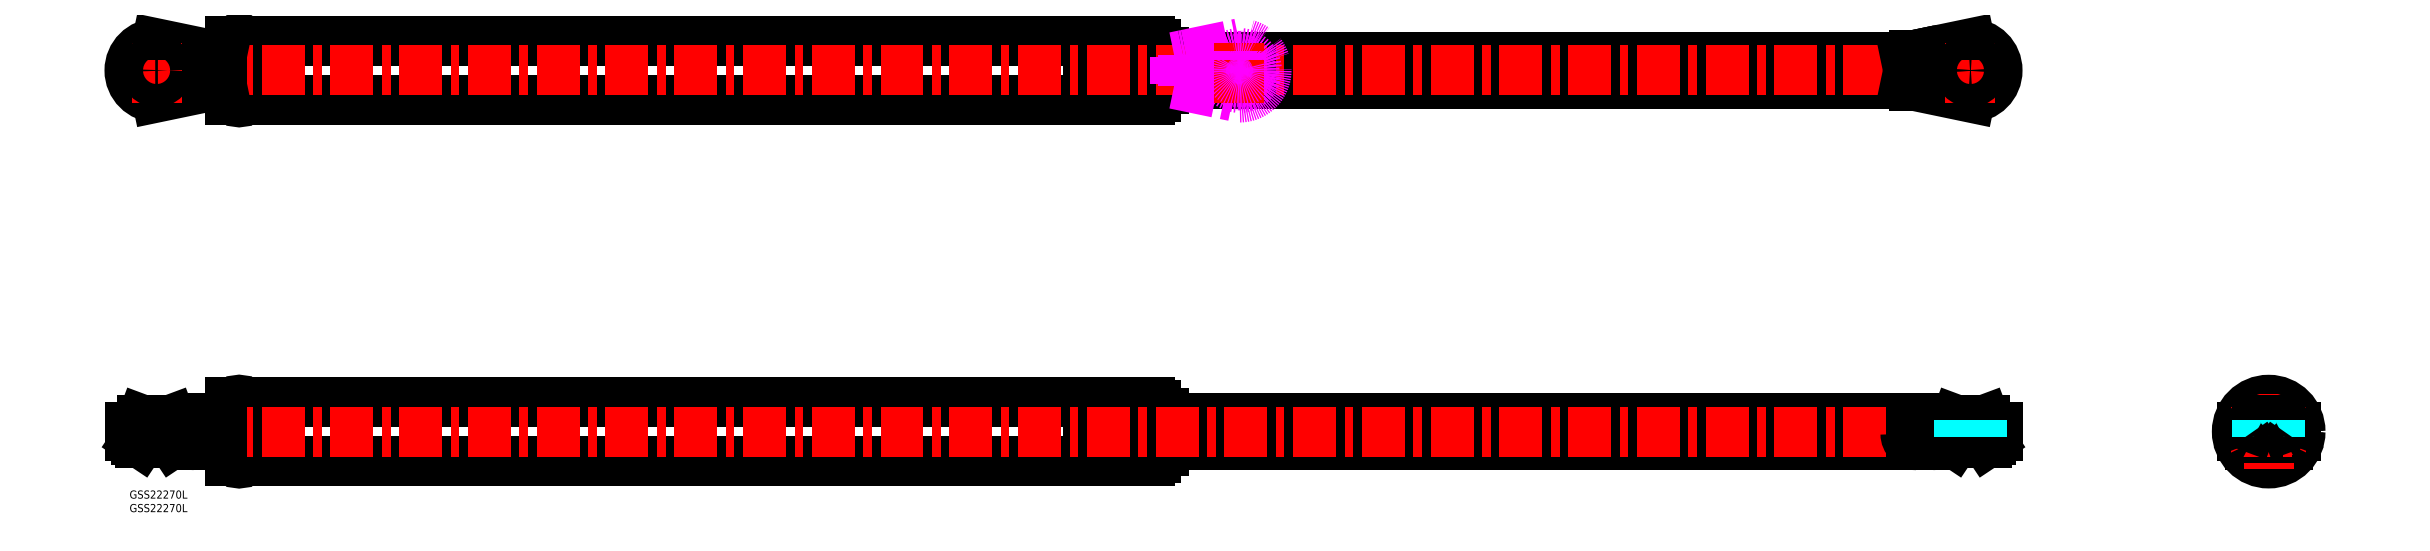
<metadata>
{"format":"dxf","ext":"dxf","renderer":"ezdxf+matplotlib","layout":"modelspace","background":"white","min_lineweight":24,"dpi":150}
</metadata>
<code>
0
SECTION
2
ENTITIES
0
INSERT
8
MSM_CONTINUOUS
2
*U24
10
0
20
0
30
0
0
INSERT
8
MSM_CONTINUOUS
2
*U25
10
0
20
0
30
0
0
LINE
8
MSM_CONTINUOUS
10
659.2
20
26.75
30
0
11
382
21
26.75
31
0
0
LINE
8
MSM_CONTINUOUS
10
382
20
16.75
30
0
11
656
21
16.75
31
0
0
ARC
8
MSM_CONTINUOUS
10
40.5
20
10.75
30
0
40
0.75
50
180
51
0
0
ARC
8
MSM_CONTINUOUS
10
40.5
20
32.75
30
0
40
0.75
50
0
51
180
0
LINE
8
MSM_CONTINUOUS
10
37.3
20
10.75
30
0
11
39.75
21
10.75
31
0
0
LINE
8
MSM_CONTINUOUS
10
39.75
20
32.75
30
0
11
37.3
21
32.75
31
0
0
LINE
8
MSM_CONTINUOUS
10
355.9
20
10.75
30
0
11
377
21
10.75
31
0
0
LINE
8
MSM_CONTINUOUS
10
377
20
32.75
30
0
11
355.9
21
32.75
31
0
0
ARC
8
MSM_CONTINUOUS
10
355
20
10.4
30
0
40
1
50
20.49
51
159.5
0
ARC
8
MSM_CONTINUOUS
10
355
20
33.1
30
0
40
1
50
200.5
51
339.5
0
ARC
8
MSM_CONTINUOUS
10
54
20
21.75
30
0
40
20
50
146.6
51
213.4
0
LINE
8
MSM_CONTINUOUS
10
41.25
20
10.75
30
0
11
354.1
21
10.75
31
0
0
LINE
8
MSM_CONTINUOUS
10
354.1
20
32.75
30
0
11
41.25
21
32.75
31
0
0
LINE
8
MSM_CONTINUOUS
10
377
20
11.85
30
0
11
379
21
11.85
31
0
0
LINE
8
MSM_CONTINUOUS
10
379
20
31.65
30
0
11
377
21
31.65
31
0
0
LINE
8
MSM_CONTINUOUS
10
379
20
14.75
30
0
11
382
21
14.75
31
0
0
LINE
8
MSM_CONTINUOUS
10
382
20
28.75
30
0
11
379
21
28.75
31
0
0
LINE
8
MSM_CONTINUOUS
10
656
20
16.75
30
0
11
656
21
26.75
31
0
0
LINE
8
MSM_CONTINUOUS
10
41.25
20
10.75
30
0
11
41.25
21
32.75
31
0
0
LINE
8
MSM_CONTINUOUS
10
39.75
20
10.75
30
0
11
39.75
21
32.75
31
0
0
LINE
8
MSM_CONTINUOUS
10
37.3
20
10.75
30
0
11
37.3
21
32.75
31
0
0
LINE
8
MSM_CONTINUOUS
10
377
20
10.75
30
0
11
377
21
32.75
31
0
0
LINE
8
MSM_CONTINUOUS
10
355.9
20
10.75
30
0
11
355.9
21
32.75
31
0
0
LINE
8
MSM_CONTINUOUS
10
354.1
20
10.75
30
0
11
354.1
21
32.75
31
0
0
LINE
8
MSM_CONTINUOUS
10
379
20
11.85
30
0
11
379
21
31.65
31
0
0
LINE
8
MSM_CONTINUOUS
10
382
20
14.75
30
0
11
382
21
28.75
31
0
0
LINE
8
MSM_CENTER
10
-2
20
21.75
30
0
11
692
21
21.75
31
0
0
LINE
8
MSM_CONTINUOUS
10
656
20
160.2
30
0
11
382
21
160.2
31
0
0
LINE
8
MSM_CONTINUOUS
10
382
20
150.2
30
0
11
656
21
150.2
31
0
0
ARC
8
MSM_CONTINUOUS
10
40.5
20
144.2
30
0
40
0.75
50
180
51
0
0
ARC
8
MSM_CONTINUOUS
10
40.5
20
166.2
30
0
40
0.75
50
0
51
180
0
LINE
8
MSM_CONTINUOUS
10
37.3
20
144.2
30
0
11
39.75
21
144.2
31
0
0
LINE
8
MSM_CONTINUOUS
10
39.75
20
166.2
30
0
11
37.3
21
166.2
31
0
0
LINE
8
MSM_CONTINUOUS
10
355.9
20
144.2
30
0
11
377
21
144.2
31
0
0
LINE
8
MSM_CONTINUOUS
10
377
20
166.2
30
0
11
355.9
21
166.2
31
0
0
ARC
8
MSM_CONTINUOUS
10
355
20
143.8
30
0
40
1
50
20.49
51
159.5
0
ARC
8
MSM_CONTINUOUS
10
355
20
166.5
30
0
40
1
50
200.5
51
339.5
0
ARC
8
MSM_CONTINUOUS
10
54
20
155.2
30
0
40
20
50
146.6
51
213.4
0
LINE
8
MSM_CONTINUOUS
10
41.25
20
144.2
30
0
11
354.1
21
144.2
31
0
0
LINE
8
MSM_CONTINUOUS
10
354.1
20
166.2
30
0
11
41.25
21
166.2
31
0
0
LINE
8
MSM_CONTINUOUS
10
377
20
145.3
30
0
11
379
21
145.3
31
0
0
LINE
8
MSM_CONTINUOUS
10
379
20
165.1
30
0
11
377
21
165.1
31
0
0
LINE
8
MSM_CONTINUOUS
10
379
20
148.2
30
0
11
382
21
148.2
31
0
0
LINE
8
MSM_CONTINUOUS
10
382
20
162.2
30
0
11
379
21
162.2
31
0
0
LINE
8
MSM_CONTINUOUS
10
656
20
150.2
30
0
11
656
21
160.2
31
0
0
LINE
8
MSM_CONTINUOUS
10
41.25
20
144.2
30
0
11
41.25
21
166.2
31
0
0
LINE
8
MSM_CONTINUOUS
10
39.75
20
144.2
30
0
11
39.75
21
166.2
31
0
0
LINE
8
MSM_CONTINUOUS
10
37.3
20
144.2
30
0
11
37.3
21
166.2
31
0
0
LINE
8
MSM_CONTINUOUS
10
377
20
144.2
30
0
11
377
21
166.2
31
0
0
LINE
8
MSM_CONTINUOUS
10
355.9
20
144.2
30
0
11
355.9
21
166.2
31
0
0
LINE
8
MSM_CONTINUOUS
10
354.1
20
144.2
30
0
11
354.1
21
166.2
31
0
0
LINE
8
MSM_CONTINUOUS
10
379
20
145.3
30
0
11
379
21
165.1
31
0
0
LINE
8
MSM_CONTINUOUS
10
382
20
148.2
30
0
11
382
21
162.2
31
0
0
LINE
8
MSM_CENTER
10
-2
20
155.2
30
0
11
692
21
155.2
31
0
0
LINE
8
MSM_IMAGINARY
10
386
20
150.2
30
0
11
386
21
160.2
31
0
0
LINE
8
MSM_IMAGINARY
10
389.2
20
149.5
30
0
11
389.2
21
160.8
31
0
0
LINE
8
MSM_IMAGINARY
10
386
20
150.2
30
0
11
410
21
145.2
31
0
0
LINE
8
MSM_IMAGINARY
10
389.2
20
160.8
30
0
11
386
21
160.2
31
0
0
ARC
8
MSM_IMAGINARY
10
410
20
155.2
30
0
40
10
50
270
51
90
0
LINE
8
MSM_IMAGINARY
10
389.2
20
160.8
30
0
11
390.2
21
161
31
0
0
LINE
8
MSM_IMAGINARY
10
390.2
20
161
30
0
11
410
21
165.2
31
0
0
LINE
8
MSM_CONTINUOUS
10
0
20
23.35
30
0
11
0
21
20.15
31
0
0
LINE
8
MSM_CONTINUOUS
10
2.5
20
18.55
30
0
11
4
21
17.55
31
0
0
LINE
8
MSM_CONTINUOUS
10
16
20
17.55
30
0
11
17.5
21
18.55
31
0
0
LINE
8
MSM_CONTINUOUS
10
2.5
20
20.15
30
0
11
2.5
21
18.55
31
0
0
LINE
8
MSM_CONTINUOUS
10
17.5
20
18.55
30
0
11
17.5
21
20.15
31
0
0
LINE
8
MSM_CONTINUOUS
10
10
20
20.15
30
0
11
10
21
23.35
31
0
0
LINE
8
MSM_CONTINUOUS
10
0
20
20.15
30
0
11
19.24
21
20.15
31
0
0
LINE
8
MSM_CONTINUOUS
10
19.08
20
23.35
30
0
11
0
21
23.35
31
0
0
LINE
8
MSM_CONTINUOUS
10
30.8
20
26.75
30
0
11
34
21
26.75
31
0
0
LINE
8
MSM_CONTINUOUS
10
34
20
20.95
30
0
11
34
21
26.75
31
0
0
ARC
8
MSM_CONTINUOUS
10
29.8
20
20.95
30
0
40
4.2
50
270
51
0
0
LINE
8
MSM_CONTINUOUS
10
24.12
20
16.75
30
0
11
29.8
21
16.75
31
0
0
ARC
8
MSM_CONTINUOUS
10
24.12
20
20.95
30
0
40
4.2
50
200.3
51
270
0
ARC
8
MSM_CONTINUOUS
10
19.24
20
19.15
30
0
40
1
50
20.25
51
90
0
ARC
8
MSM_CONTINUOUS
10
19.08
20
19.15
30
0
40
4.2
50
20.25
51
90
0
ARC
8
MSM_CONTINUOUS
10
23.96
20
20.95
30
0
40
1
50
200.3
51
270
0
LINE
8
MSM_CONTINUOUS
10
29.8
20
19.95
30
0
11
23.96
21
19.95
31
0
0
ARC
8
MSM_CONTINUOUS
10
29.8
20
20.95
30
0
40
1
50
270
51
0
0
LINE
8
MSM_CONTINUOUS
10
30.8
20
26.75
30
0
11
30.8
21
20.95
31
0
0
LINE
8
MSM_CONTINUOUS
10
2.5
20
18.55
30
0
11
17.5
21
18.55
31
0
0
LINE
8
MSM_CONTINUOUS
10
16
20
17.55
30
0
11
4
21
17.55
31
0
0
LINE
8
MSM_CONTINUOUS
10
4.623
20
26.15
30
0
11
9.5
21
26.15
31
0
0
LINE
8
MSM_CONTINUOUS
10
10.5
20
26.15
30
0
11
15.38
21
26.15
31
0
0
LINE
8
MSM_CONTINUOUS
10
34
20
150.2
30
0
11
34
21
160.2
31
0
0
LINE
8
MSM_CONTINUOUS
10
30.8
20
149.5
30
0
11
30.8
21
160.8
31
0
0
ARC
8
MSM_CONTINUOUS
10
10
20
155.2
30
0
40
10
50
90
51
270
0
LINE
8
MSM_CONTINUOUS
10
15.5
20
155.2
30
0
11
15.48
21
154.6
31
0
0
LINE
8
MSM_CONTINUOUS
10
4.519
20
154.7
30
0
11
4.523
21
155.7
31
0
0
LINE
8
MSM_CONTINUOUS
10
15.48
20
155.7
30
0
11
15.5
21
155.2
31
0
0
LINE
8
MSM_CONTINUOUS
10
34
20
150.2
30
0
11
10
21
145.2
31
0
0
LINE
8
MSM_CONTINUOUS
10
10
20
165.2
30
0
11
34
21
160.2
31
0
0
ARC
8
MSM_CONTINUOUS
10
10
20
155.2
30
0
40
6.438
50
94.45
51
175.5
0
ARC
8
MSM_CONTINUOUS
10
10
20
155.2
30
0
40
5.4
50
95.31
51
174.7
0
ARC
8
MSM_CONTINUOUS
10
10
20
155.2
30
0
40
6.438
50
4.454
51
85.55
0
ARC
8
MSM_CONTINUOUS
10
10
20
155.2
30
0
40
5.4
50
5.313
51
84.69
0
ARC
8
MSM_CONTINUOUS
10
10
20
155.2
30
0
40
4.5
50
6.379
51
83.62
0
ARC
8
MSM_CONTINUOUS
10
10
20
155.2
30
0
40
4.5
50
96.38
51
173.6
0
LINE
8
MSM_CONTINUOUS
10
3.581
20
155.7
30
0
11
5.78
21
155.7
31
0
0
LINE
8
MSM_CONTINUOUS
10
9.5
20
161.6
30
0
11
9.5
21
159.4
31
0
0
LINE
8
MSM_CONTINUOUS
10
16.42
20
155.7
30
0
11
14.22
21
155.7
31
0
0
LINE
8
MSM_CONTINUOUS
10
10.5
20
159.4
30
0
11
10.5
21
161.6
31
0
0
ARC
8
MSM_CONTINUOUS
10
10
20
155.2
30
0
40
5.4
50
185.3
51
264.7
0
ARC
8
MSM_CONTINUOUS
10
10
20
155.2
30
0
40
6.438
50
184.5
51
265.5
0
ARC
8
MSM_CONTINUOUS
10
10
20
155.2
30
0
40
4.5
50
186.4
51
263.6
0
LINE
8
MSM_CONTINUOUS
10
10.5
20
148.7
30
0
11
10.5
21
150.9
31
0
0
ARC
8
MSM_CONTINUOUS
10
10
20
155.2
30
0
40
4.5
50
276.4
51
353.6
0
ARC
8
MSM_CONTINUOUS
10
10
20
155.2
30
0
40
5.4
50
275.3
51
354.7
0
LINE
8
MSM_CONTINUOUS
10
9.5
20
148.7
30
0
11
9.5
21
150.9
31
0
0
LINE
8
MSM_CONTINUOUS
10
3.581
20
154.7
30
0
11
5.78
21
154.7
31
0
0
ARC
8
MSM_CONTINUOUS
10
10
20
155.2
30
0
40
6.438
50
274.5
51
355.5
0
LINE
8
MSM_CONTINUOUS
10
14.22
20
154.7
30
0
11
16.42
21
154.7
31
0
0
LINE
8
MSM_CENTER
10
10
20
143.2
30
0
11
10
21
167.2
31
0
0
LINE
8
MSM_CENTER
10
10
20
25.35
30
0
11
10
21
15.55
31
0
0
LINE
8
MSM_DASHED
10
5.75
20
26.15
30
0
11
5.75
21
17.55
31
0
0
LINE
8
MSM_DASHED
10
14.25
20
26.15
30
0
11
14.25
21
17.55
31
0
0
ARC
8
MSM_CONTINUOUS
10
10
20
142.9
30
0
40
17.73
50
88.38
51
91.62
0
ARC
8
MSM_CONTINUOUS
10
9.997
20
166.4
30
0
40
16.75
50
268.3
51
271.8
0
LINE
8
MSM_CONTINUOUS
10
4.623
20
26.15
30
0
11
3.581
21
23.35
31
0
0
LINE
8
MSM_CONTINUOUS
10
9.5
20
26.15
30
0
11
9.5
21
23.35
31
0
0
LINE
8
MSM_CONTINUOUS
10
10.5
20
26.15
30
0
11
10.5
21
23.35
31
0
0
LINE
8
MSM_CONTINUOUS
10
15.38
20
26.15
30
0
11
16.42
21
23.35
31
0
0
CIRCLE
8
MSM_CONTINUOUS
10
10
20
155.2
30
0
40
4.25
0
LINE
8
MSM_CONTINUOUS
10
690
20
20.15
30
0
11
690
21
23.35
31
0
0
LINE
8
MSM_CONTINUOUS
10
672.5
20
18.55
30
0
11
674
21
17.55
31
0
0
LINE
8
MSM_CONTINUOUS
10
686
20
17.55
30
0
11
687.5
21
18.55
31
0
0
LINE
8
MSM_CONTINUOUS
10
672.5
20
20.15
30
0
11
672.5
21
18.55
31
0
0
LINE
8
MSM_CONTINUOUS
10
687.5
20
18.55
30
0
11
687.5
21
20.15
31
0
0
LINE
8
MSM_CONTINUOUS
10
660.2
20
16.75
30
0
11
665.9
21
16.75
31
0
0
ARC
8
MSM_CONTINUOUS
10
660.2
20
20.95
30
0
40
4.2
50
180
51
270
0
ARC
8
MSM_CONTINUOUS
10
665.9
20
20.95
30
0
40
4.2
50
270
51
339.7
0
LINE
8
MSM_CONTINUOUS
10
680
20
20.15
30
0
11
680
21
23.35
31
0
0
ARC
8
MSM_CONTINUOUS
10
670.8
20
19.15
30
0
40
1
50
90
51
159.7
0
ARC
8
MSM_CONTINUOUS
10
666
20
20.95
30
0
40
1
50
270
51
339.7
0
ARC
8
MSM_CONTINUOUS
10
670.9
20
19.15
30
0
40
4.2
50
90
51
159.7
0
LINE
8
MSM_CONTINUOUS
10
670.8
20
20.15
30
0
11
690
21
20.15
31
0
0
LINE
8
MSM_CONTINUOUS
10
659.2
20
20.95
30
0
11
659.2
21
26.75
31
0
0
ARC
8
MSM_CONTINUOUS
10
660.2
20
20.95
30
0
40
1
50
180
51
270
0
LINE
8
MSM_CONTINUOUS
10
666
20
19.95
30
0
11
660.2
21
19.95
31
0
0
LINE
8
MSM_CONTINUOUS
10
690
20
23.35
30
0
11
670.9
21
23.35
31
0
0
LINE
8
MSM_CONTINUOUS
10
672.5
20
18.55
30
0
11
687.5
21
18.55
31
0
0
LINE
8
MSM_CONTINUOUS
10
686
20
17.55
30
0
11
674
21
17.55
31
0
0
LINE
8
MSM_CONTINUOUS
10
674.6
20
26.15
30
0
11
679.5
21
26.15
31
0
0
LINE
8
MSM_CONTINUOUS
10
680.5
20
26.15
30
0
11
685.4
21
26.15
31
0
0
LINE
8
MSM_CONTINUOUS
10
680.5
20
26.15
30
0
11
680.5
21
23.35
31
0
0
ARC
8
MSM_CONTINUOUS
10
680
20
155.2
30
0
40
10
50
270
51
90
0
LINE
8
MSM_CONTINUOUS
10
679.5
20
160.6
30
0
11
680.5
21
160.6
31
0
0
LINE
8
MSM_CONTINUOUS
10
685.5
20
155.7
30
0
11
685.5
21
155.2
31
0
0
LINE
8
MSM_CONTINUOUS
10
659.2
20
149.5
30
0
11
659.2
21
160.8
31
0
0
LINE
8
MSM_CONTINUOUS
10
656
20
150.2
30
0
11
680
21
145.2
31
0
0
LINE
8
MSM_CONTINUOUS
10
659.2
20
160.8
30
0
11
656
21
160.2
31
0
0
LINE
8
MSM_CONTINUOUS
10
685.5
20
155.2
30
0
11
685.5
21
154.6
31
0
0
LINE
8
MSM_CONTINUOUS
10
680.5
20
149.7
30
0
11
679.5
21
149.7
31
0
0
LINE
8
MSM_CONTINUOUS
10
660.2
20
161
30
0
11
680
21
165.2
31
0
0
ARC
8
MSM_CONTINUOUS
10
680
20
155.2
30
0
40
6.438
50
4.454
51
85.55
0
LINE
8
MSM_CONTINUOUS
10
686.4
20
155.7
30
0
11
684.2
21
155.7
31
0
0
ARC
8
MSM_CONTINUOUS
10
680
20
155.2
30
0
40
4.5
50
6.379
51
83.62
0
LINE
8
MSM_CONTINUOUS
10
659.2
20
160.8
30
0
11
660.2
21
161
31
0
0
ARC
8
MSM_CONTINUOUS
10
680
20
155.2
30
0
40
6.438
50
94.45
51
175.5
0
LINE
8
MSM_CONTINUOUS
10
679.5
20
161.6
30
0
11
679.5
21
159.4
31
0
0
ARC
8
MSM_CONTINUOUS
10
680
20
155.2
30
0
40
5.4
50
95.31
51
174.7
0
ARC
8
MSM_CONTINUOUS
10
680
20
155.2
30
0
40
5.4
50
5.313
51
84.69
0
LINE
8
MSM_CONTINUOUS
10
673.6
20
155.7
30
0
11
675.8
21
155.7
31
0
0
ARC
8
MSM_CONTINUOUS
10
680
20
155.2
30
0
40
4.5
50
96.38
51
173.6
0
LINE
8
MSM_CONTINUOUS
10
680.5
20
159.4
30
0
11
680.5
21
161.6
31
0
0
ARC
8
MSM_CONTINUOUS
10
680
20
155.2
30
0
40
4.5
50
186.4
51
263.6
0
ARC
8
MSM_CONTINUOUS
10
680
20
155.2
30
0
40
5.4
50
185.3
51
264.7
0
LINE
8
MSM_CONTINUOUS
10
680.5
20
150.9
30
0
11
680.5
21
148.7
31
0
0
ARC
8
MSM_CONTINUOUS
10
680
20
155.2
30
0
40
6.438
50
274.5
51
355.5
0
LINE
8
MSM_CONTINUOUS
10
679.5
20
148.7
30
0
11
679.5
21
150.9
31
0
0
ARC
8
MSM_CONTINUOUS
10
680
20
155.2
30
0
40
4.5
50
276.4
51
353.6
0
LINE
8
MSM_CONTINUOUS
10
675.8
20
154.7
30
0
11
673.6
21
154.7
31
0
0
LINE
8
MSM_CONTINUOUS
10
684.2
20
154.7
30
0
11
686.4
21
154.7
31
0
0
ARC
8
MSM_CONTINUOUS
10
680
20
155.2
30
0
40
5.4
50
275.3
51
354.7
0
ARC
8
MSM_CONTINUOUS
10
680
20
155.2
30
0
40
6.438
50
184.5
51
265.5
0
LINE
8
MSM_CENTER
10
680
20
143.2
30
0
11
680
21
167.2
31
0
0
LINE
8
MSM_CENTER
10
680
20
25.35
30
0
11
680
21
15.55
31
0
0
ARC
8
MSM_CONTINUOUS
10
680
20
155.2
30
0
40
5.5
50
354.6
51
5.274
0
ARC
8
MSM_CONTINUOUS
10
680
20
155.2
30
0
40
5.5
50
84.78
51
95.22
0
ARC
8
MSM_CONTINUOUS
10
680
20
155.2
30
0
40
5.5
50
174.8
51
185.2
0
ARC
8
MSM_CONTINUOUS
10
680
20
155.2
30
0
40
5.5
50
264.7
51
275.4
0
LINE
8
MSM_CONTINUOUS
10
674.6
20
26.15
30
0
11
673.6
21
23.35
31
0
0
LINE
8
MSM_CONTINUOUS
10
679.5
20
26.15
30
0
11
679.5
21
23.35
31
0
0
LINE
8
MSM_CONTINUOUS
10
685.4
20
26.15
30
0
11
686.4
21
23.35
31
0
0
LINE
8
MSM_DASHED
10
675.8
20
26.15
30
0
11
675.8
21
17.55
31
0
0
LINE
8
MSM_DASHED
10
684.3
20
26.15
30
0
11
684.3
21
17.55
31
0
0
CIRCLE
8
MSM_CONTINUOUS
10
680
20
155.2
30
0
40
4.25
0
LINE
8
MSM_IMAGINARY
10
409.5
20
160.6
30
0
11
410.5
21
160.6
31
0
0
LINE
8
MSM_IMAGINARY
10
415.5
20
155.7
30
0
11
415.5
21
155.2
31
0
0
LINE
8
MSM_IMAGINARY
10
415.5
20
155.2
30
0
11
415.5
21
154.6
31
0
0
LINE
8
MSM_IMAGINARY
10
410.5
20
149.7
30
0
11
409.5
21
149.7
31
0
0
ARC
8
MSM_IMAGINARY
10
410
20
155.2
30
0
40
6.438
50
4.454
51
85.55
0
LINE
8
MSM_IMAGINARY
10
416.4
20
155.7
30
0
11
414.2
21
155.7
31
0
0
ARC
8
MSM_IMAGINARY
10
410
20
155.2
30
0
40
4.5
50
6.379
51
83.62
0
ARC
8
MSM_IMAGINARY
10
410
20
155.2
30
0
40
6.438
50
94.45
51
175.5
0
LINE
8
MSM_IMAGINARY
10
409.5
20
161.6
30
0
11
409.5
21
159.4
31
0
0
ARC
8
MSM_IMAGINARY
10
410
20
155.2
30
0
40
5.4
50
95.31
51
174.7
0
ARC
8
MSM_IMAGINARY
10
410
20
155.2
30
0
40
5.4
50
5.313
51
84.69
0
LINE
8
MSM_IMAGINARY
10
403.6
20
155.7
30
0
11
405.8
21
155.7
31
0
0
ARC
8
MSM_IMAGINARY
10
410
20
155.2
30
0
40
4.5
50
96.38
51
173.6
0
LINE
8
MSM_IMAGINARY
10
410.5
20
159.4
30
0
11
410.5
21
161.6
31
0
0
ARC
8
MSM_IMAGINARY
10
410
20
155.2
30
0
40
4.5
50
186.4
51
263.6
0
ARC
8
MSM_IMAGINARY
10
410
20
155.2
30
0
40
5.4
50
185.3
51
264.7
0
LINE
8
MSM_IMAGINARY
10
410.5
20
150.9
30
0
11
410.5
21
148.7
31
0
0
ARC
8
MSM_IMAGINARY
10
410
20
155.2
30
0
40
6.438
50
274.5
51
355.5
0
LINE
8
MSM_IMAGINARY
10
409.5
20
148.7
30
0
11
409.5
21
150.9
31
0
0
ARC
8
MSM_IMAGINARY
10
410
20
155.2
30
0
40
4.5
50
276.4
51
353.6
0
LINE
8
MSM_IMAGINARY
10
405.8
20
154.7
30
0
11
403.6
21
154.7
31
0
0
LINE
8
MSM_IMAGINARY
10
414.2
20
154.7
30
0
11
416.4
21
154.7
31
0
0
ARC
8
MSM_IMAGINARY
10
410
20
155.2
30
0
40
5.4
50
275.3
51
354.7
0
ARC
8
MSM_IMAGINARY
10
410
20
155.2
30
0
40
6.438
50
184.5
51
265.5
0
LINE
8
MSM_CENTER
10
410
20
143.2
30
0
11
410
21
167.2
31
0
0
ARC
8
MSM_IMAGINARY
10
410
20
155.2
30
0
40
5.5
50
354.6
51
5.274
0
ARC
8
MSM_IMAGINARY
10
410
20
155.2
30
0
40
5.5
50
84.78
51
95.22
0
ARC
8
MSM_IMAGINARY
10
410
20
155.2
30
0
40
5.5
50
174.8
51
185.2
0
ARC
8
MSM_IMAGINARY
10
410
20
155.2
30
0
40
5.5
50
264.7
51
275.4
0
CIRCLE
8
MSM_IMAGINARY
10
410
20
155.2
30
0
40
4.25
0
LINE
8
MSM_CONTINUOUS
10
782.7
20
18.55
30
0
11
784.2
21
17.55
31
0
0
LINE
8
MSM_CONTINUOUS
10
796.2
20
17.55
30
0
11
797.7
21
18.55
31
0
0
LINE
8
MSM_CONTINUOUS
10
782.7
20
20.15
30
0
11
782.7
21
18.55
31
0
0
LINE
8
MSM_CONTINUOUS
10
797.7
20
18.55
30
0
11
797.7
21
20.15
31
0
0
CIRCLE
8
MSM_CONTINUOUS
10
790.2
20
21.75
30
0
40
11.75
0
LINE
8
MSM_CONTINUOUS
10
780.2
20
20.15
30
0
11
780.2
21
23.35
31
0
0
LINE
8
MSM_CONTINUOUS
10
800.2
20
20.15
30
0
11
800.2
21
23.35
31
0
0
LINE
8
MSM_CONTINUOUS
10
780.2
20
20.15
30
0
11
800.2
21
20.15
31
0
0
LINE
8
MSM_CONTINUOUS
10
800.2
20
23.35
30
0
11
780.2
21
23.35
31
0
0
LINE
8
MSM_CONTINUOUS
10
797.2
20
16.75
30
0
11
783.1
21
16.75
31
0
0
LINE
8
MSM_CONTINUOUS
10
784.5
20
26.75
30
0
11
795.8
21
26.75
31
0
0
LINE
8
MSM_CONTINUOUS
10
784.5
20
25.37
30
0
11
784.5
21
26.75
31
0
0
LINE
8
MSM_CONTINUOUS
10
795.8
20
26.75
30
0
11
795.8
21
25.37
31
0
0
LINE
8
MSM_CONTINUOUS
10
782.7
20
18.55
30
0
11
797.7
21
18.55
31
0
0
LINE
8
MSM_CONTINUOUS
10
796.2
20
17.55
30
0
11
784.2
21
17.55
31
0
0
LINE
8
MSM_CONTINUOUS
10
784.8
20
26.15
30
0
11
789.7
21
26.15
31
0
0
LINE
8
MSM_CONTINUOUS
10
789.7
20
26.15
30
0
11
789.7
21
23.35
31
0
0
LINE
8
MSM_CONTINUOUS
10
790.7
20
26.15
30
0
11
795.5
21
26.15
31
0
0
ARC
8
MSM_CONTINUOUS
10
790.2
20
21.75
30
0
40
7
50
45.58
51
134.4
0
ARC
8
MSM_CONTINUOUS
10
790.2
20
21.75
30
0
40
7
50
225.6
51
314.4
0
ARC
8
MSM_CONTINUOUS
10
790.2
20
21.75
30
0
40
9.9
50
9.301
51
170.7
0
ARC
8
MSM_CONTINUOUS
10
790.2
20
21.75
30
0
40
9.9
50
189.3
51
350.7
0
CIRCLE
8
MSM_CONTINUOUS
10
790.2
20
21.75
30
0
40
11
0
LINE
8
MSM_CENTER
10
776.4
20
21.75
30
0
11
803.9
21
21.75
31
0
0
LINE
8
MSM_CENTER
10
790.2
20
35.5
30
0
11
790.2
21
8
31
0
0
ARC
8
MSM_CONTINUOUS
10
790.2
20
21.75
30
0
40
7
50
13.21
51
35.95
0
ARC
8
MSM_CONTINUOUS
10
790.2
20
21.75
30
0
40
7
50
144
51
166.8
0
LINE
8
MSM_CONTINUOUS
10
784.8
20
26.15
30
0
11
783.7
21
23.35
31
0
0
LINE
8
MSM_CONTINUOUS
10
790.7
20
26.15
30
0
11
790.7
21
23.35
31
0
0
LINE
8
MSM_CONTINUOUS
10
795.5
20
26.15
30
0
11
796.6
21
23.35
31
0
0
LINE
8
MSM_DASHED
10
785.9
20
26.15
30
0
11
785.9
21
17.55
31
0
0
LINE
8
MSM_DASHED
10
794.4
20
26.15
30
0
11
794.4
21
17.55
31
0
0
ARC
8
MSM_CONTINUOUS
10
781.6
20
19.68
30
0
40
0.6904
50
356.3
51
42.75
0
ARC
8
MSM_CONTINUOUS
10
796.2
20
20.6
30
0
40
13.96
50
183.9
51
190.4
0
ARC
8
MSM_CONTINUOUS
10
786.7
20
18.78
30
0
40
4.256
50
189.6
51
203
0
ARC
8
MSM_CONTINUOUS
10
783.3
20
17.27
30
0
40
0.5406
50
196
51
252.6
0
ARC
8
MSM_CONTINUOUS
10
798.7
20
19.68
30
0
40
0.6904
50
137.2
51
183.7
0
ARC
8
MSM_CONTINUOUS
10
784.1
20
20.6
30
0
40
13.96
50
349.6
51
356.1
0
ARC
8
MSM_CONTINUOUS
10
793.7
20
18.78
30
0
40
4.256
50
337
51
350.4
0
ARC
8
MSM_CONTINUOUS
10
797.1
20
17.27
30
0
40
0.5406
50
287.4
51
344
0
ENDSEC
0
EOF

</code>
